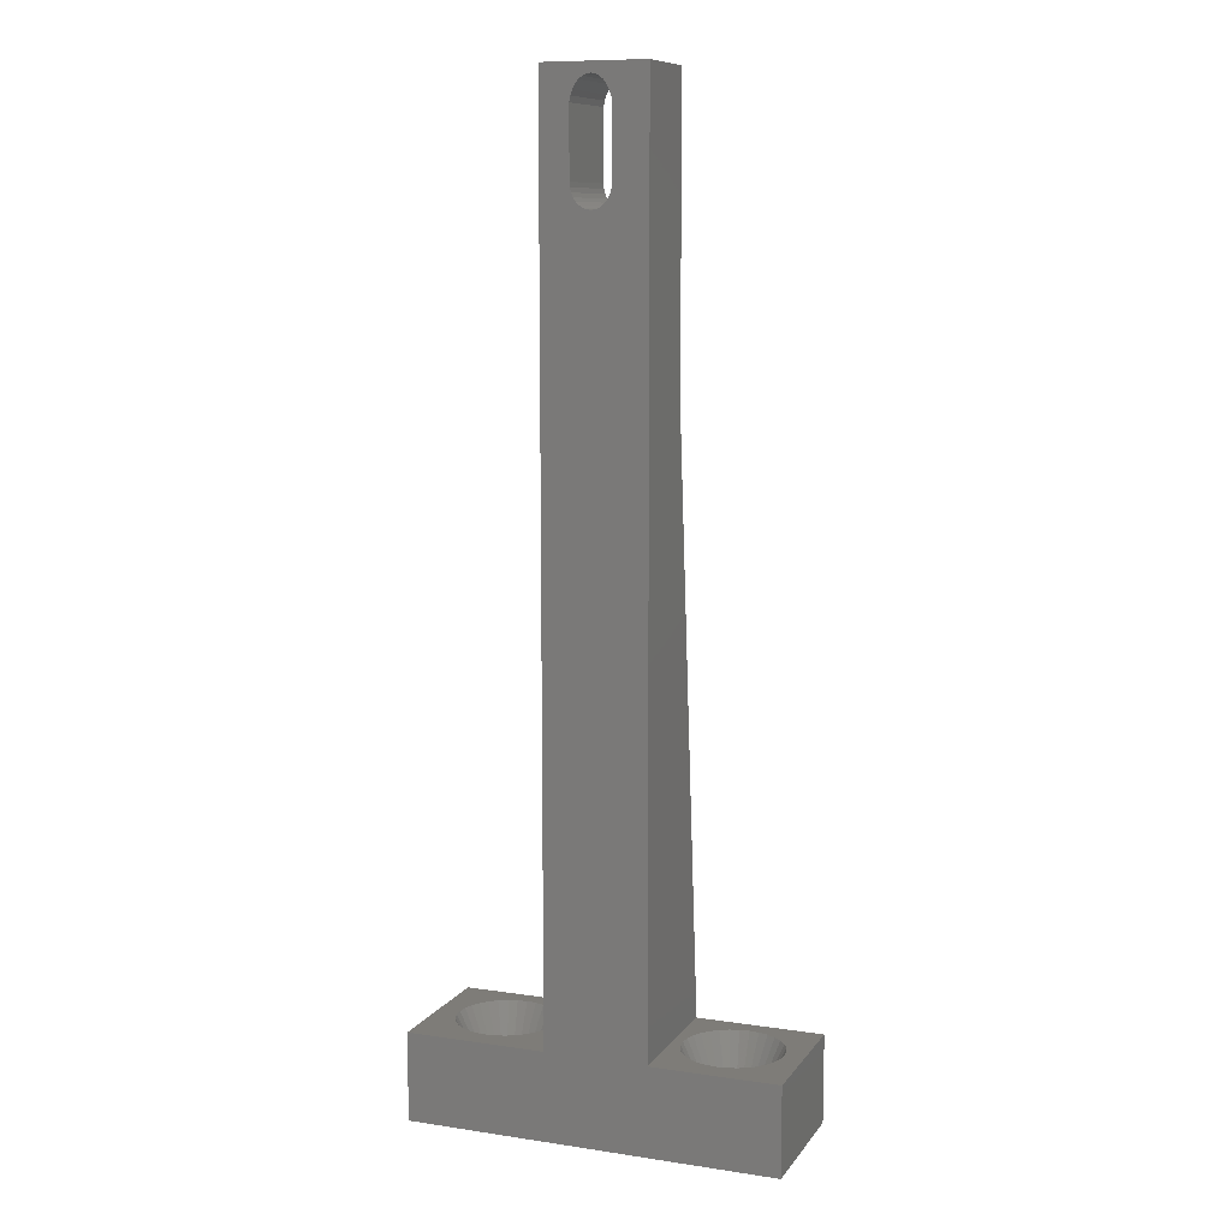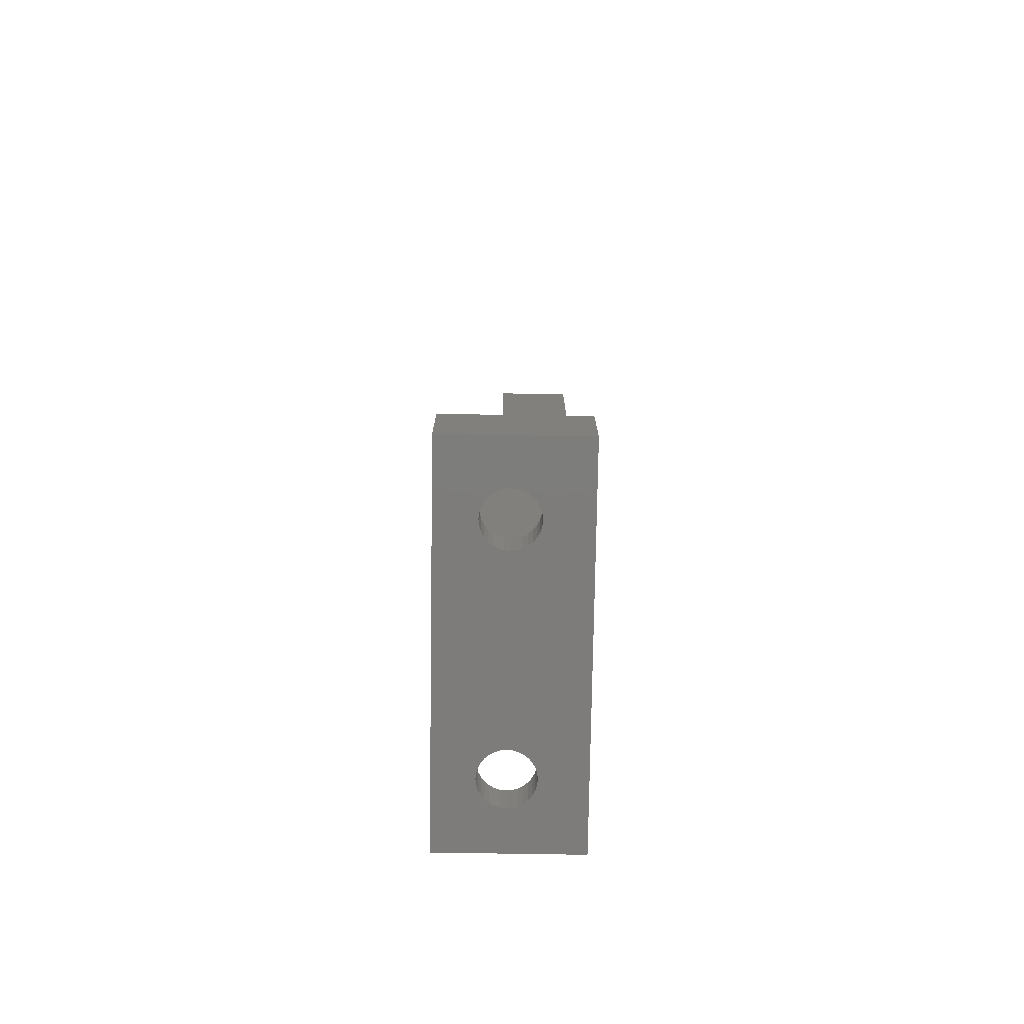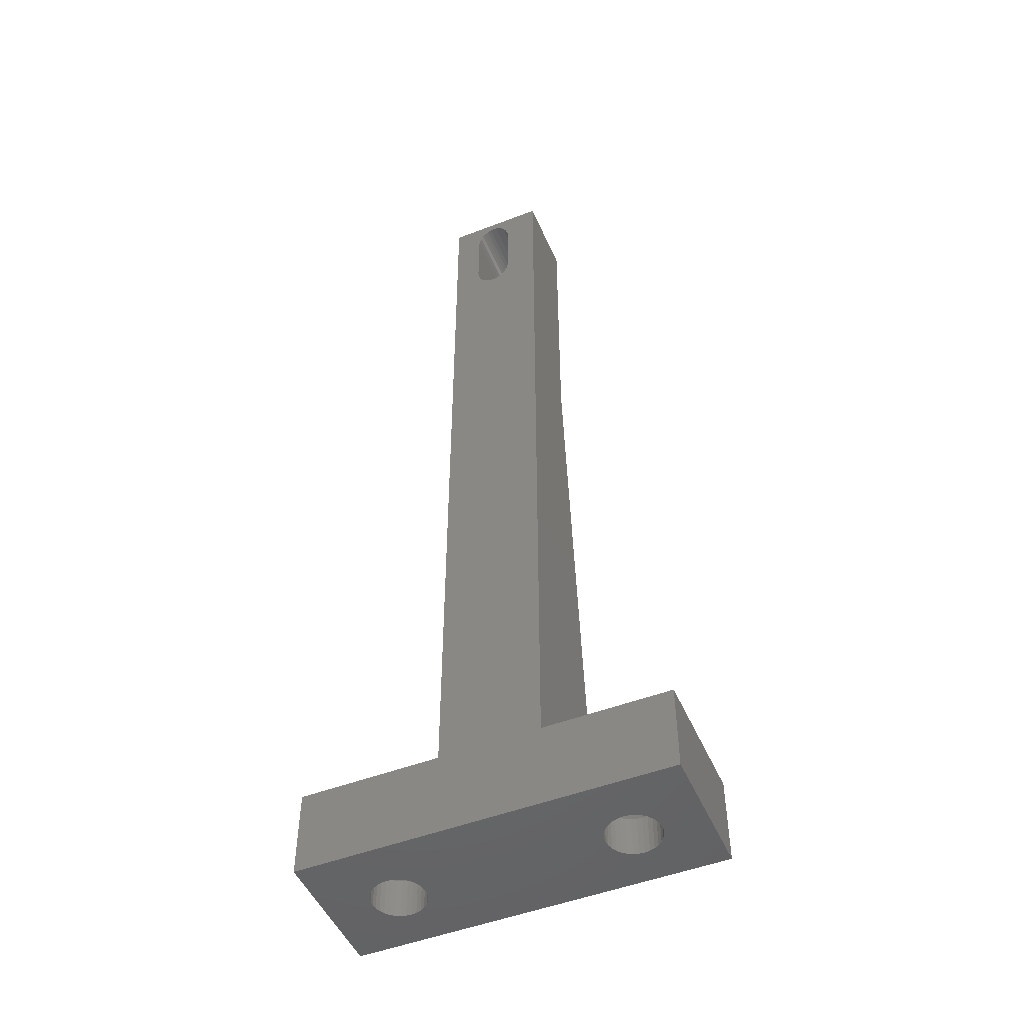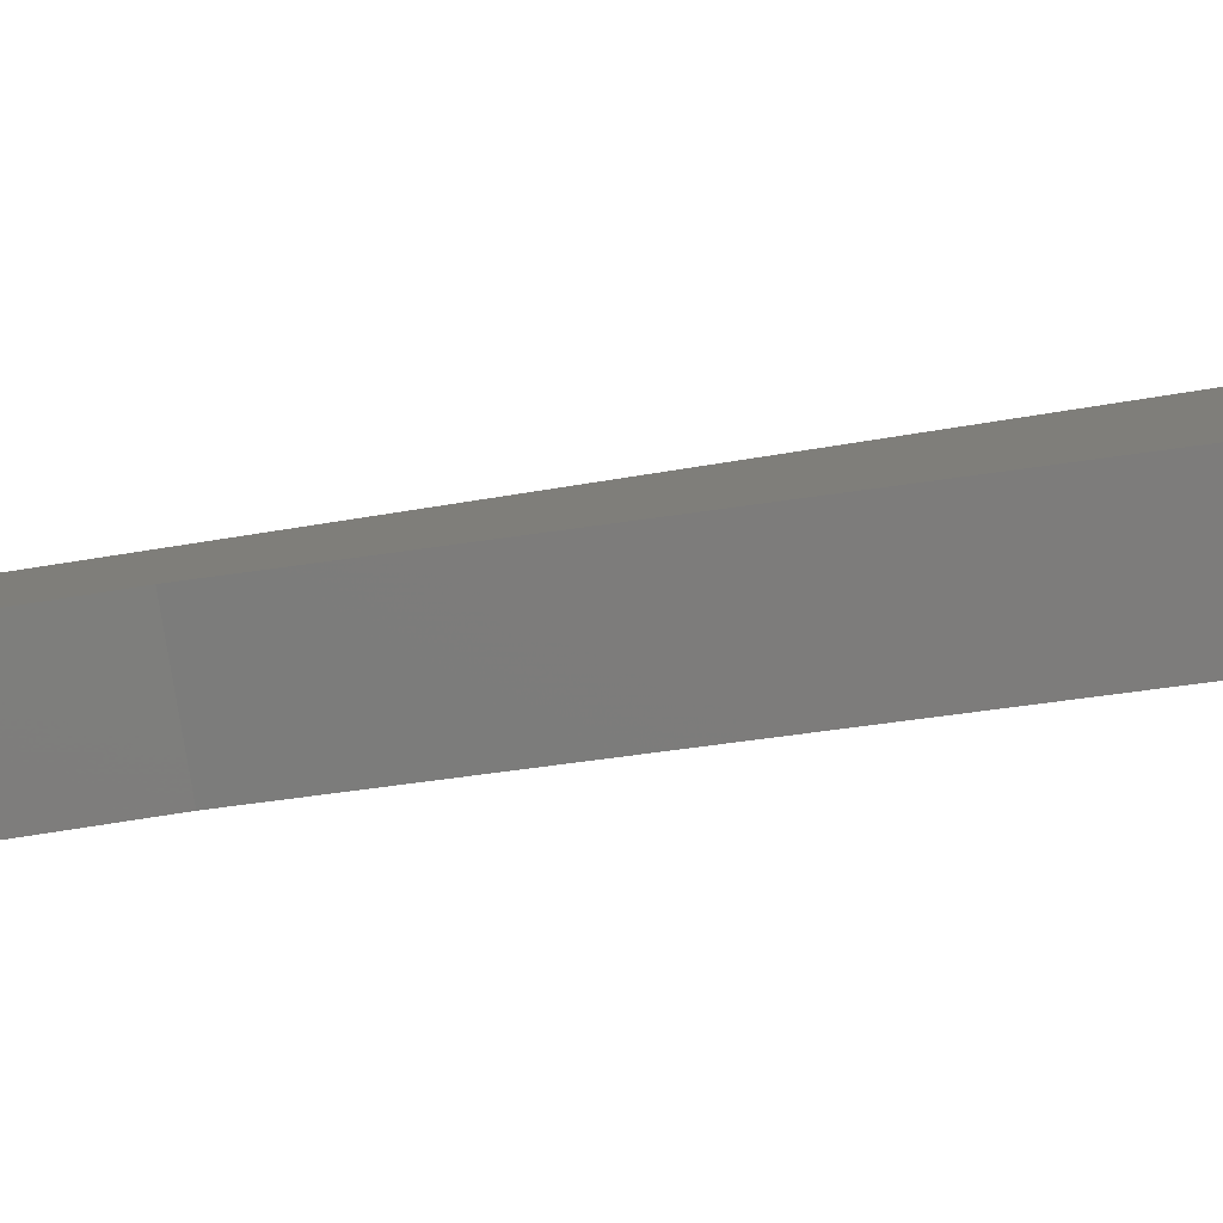
<metadata>
{"format":"stl","ext":"stl","renderer":"f3d","projection":"perspective","resolution":1024,"background":"white","views":[{"elev":9.8,"azim":-158.9,"up":"+Z"},{"elev":-76.2,"azim":89.1,"up":"+Z"},{"elev":-49.5,"azim":-157.0,"up":"+Z"},{"elev":-77.6,"azim":98.8,"up":"+Y"}]}
</metadata>
<code>
# stl→obj: 274 verts, 556 faces
v 10.09 106.2 -19.78
v 9.677 106.2 -22.92
v 10.09 106.2 -22.92
v 9.677 106.2 -19.78
v 10.48 106.1 -19.78
v 10.48 106.1 -22.92
v -3.723 109.7 53.78
v -3.723 103.4 30.47
v -3.723 103.4 53.78
v -3.723 109.7 -16.01
v -3.723 98.99 -16.01
v 10.84 105.9 -19.78
v 10.84 105.9 -22.92
v 11.74 104.5 -19.78
v 11.78 104.1 -22.92
v 11.78 104.1 -19.78
v 11.74 104.5 -22.92
v 11.62 104.9 -19.78
v 11.62 104.9 -22.92
v 15.28 109.7 -22.92
v 15.28 98.99 -16.01
v 15.28 98.99 -22.92
v 15.28 109.7 -16.01
v 11.16 105.6 -19.78
v 11.16 105.6 -22.92
v 11.74 103.7 -22.92
v 11.74 103.7 -19.78
v 11.42 105.3 -22.92
v 11.42 105.3 -19.78
v -13.72 98.99 -22.92
v -13.72 98.99 -16.01
v 4.277 98.99 -16.01
v -12.13 103.4 -16.01
v -13.72 109.7 -16.01
v -11.91 102.6 -16.01
v -11.55 102 -16.01
v -11.07 101.4 -16.01
v -10.48 100.9 -16.01
v -9.808 100.5 -16.01
v -9.08 100.3 -16.01
v -12.2 104.1 -16.01
v -8.323 100.2 -16.01
v -7.566 100.3 -16.01
v -6.839 100.5 -16.01
v -6.168 100.9 -16.01
v -5.579 101.4 -16.01
v -5.097 102 -16.01
v -4.738 102.6 -16.01
v -4.518 103.4 -16.01
v -4.443 104.1 -16.01
v -9.808 107.7 -16.01
v -10.48 107.4 -16.01
v -11.07 106.9 -16.01
v -11.55 106.3 -16.01
v -11.91 105.6 -16.01
v -12.13 104.9 -16.01
v -9.08 107.9 -16.01
v -8.323 108 -16.01
v -7.566 107.9 -16.01
v -6.839 107.7 -16.01
v -6.168 107.4 -16.01
v -5.579 106.9 -16.01
v -5.097 106.3 -16.01
v -4.738 105.6 -16.01
v -4.518 104.9 -16.01
v 4.277 103.4 30.47
v -13.72 109.7 -22.92
v -10.07 105.3 -22.92
v -9.808 105.6 -22.92
v -9.49 105.9 -22.92
v -9.127 106.1 -22.92
v -8.733 106.2 -22.92
v -10.26 104.9 -22.92
v -10.38 104.5 -22.92
v -10.42 104.1 -22.92
v -8.323 106.2 -22.92
v -7.914 106.2 -22.92
v -7.52 106.1 -22.92
v -7.157 105.9 -22.92
v -6.838 105.6 -22.92
v -6.577 105.3 -22.92
v -6.383 104.9 -22.92
v -6.264 104.5 -22.92
v -6.223 104.1 -22.92
v 8.51 105.9 -22.92
v 8.192 105.6 -22.92
v 7.931 105.3 -22.92
v 7.737 104.9 -22.92
v 7.617 104.5 -22.92
v 7.577 104.1 -22.92
v 8.873 106.1 -22.92
v 9.267 106.2 -22.92
v -8.733 102.1 -22.92
v -9.127 102.2 -22.92
v -9.49 102.4 -22.92
v -9.808 102.6 -22.92
v -10.07 103 -22.92
v -10.26 103.3 -22.92
v -10.38 103.7 -22.92
v -8.323 102 -22.92
v -7.914 102.1 -22.92
v -7.52 102.2 -22.92
v -7.157 102.4 -22.92
v -6.838 102.6 -22.92
v -6.577 103 -22.92
v -6.383 103.3 -22.92
v -6.264 103.7 -22.92
v 8.873 102.2 -22.92
v 8.51 102.4 -22.92
v 8.192 102.6 -22.92
v 7.931 103 -22.92
v 7.737 103.3 -22.92
v 7.617 103.7 -22.92
v 9.267 102.1 -22.92
v 9.677 102 -22.92
v 10.09 102.1 -22.92
v 10.48 102.2 -22.92
v 10.84 102.4 -22.92
v 11.16 102.6 -22.92
v 11.42 103 -22.92
v 11.62 103.3 -22.92
v 5.871 103.4 -16.01
v 4.277 109.7 -16.01
v 6.092 102.6 -16.01
v 6.451 102 -16.01
v 6.933 101.4 -16.01
v 7.521 100.9 -16.01
v 8.192 100.5 -16.01
v 8.92 100.3 -16.01
v 5.797 104.1 -16.01
v 9.677 100.2 -16.01
v 10.43 100.3 -16.01
v 11.16 100.5 -16.01
v 11.83 100.9 -16.01
v 12.42 101.4 -16.01
v 12.9 102 -16.01
v 13.26 102.6 -16.01
v 13.48 103.4 -16.01
v 13.56 104.1 -16.01
v 8.92 107.9 -16.01
v 8.192 107.7 -16.01
v 7.521 107.4 -16.01
v 6.933 106.9 -16.01
v 6.451 106.3 -16.01
v 6.092 105.6 -16.01
v 5.871 104.9 -16.01
v 9.677 108 -16.01
v 10.43 107.9 -16.01
v 11.16 107.7 -16.01
v 11.83 107.4 -16.01
v 12.42 106.9 -16.01
v 12.9 106.3 -16.01
v 13.26 105.6 -16.01
v 13.48 104.9 -16.01
v 1.925 103.4 45.16
v 4.277 103.4 53.78
v 1.782 103.4 44.83
v 1.59 103.4 44.55
v 1.356 103.4 44.31
v 1.089 103.4 44.14
v 0.7995 103.4 44.03
v 0.4983 103.4 43.99
v 2.013 103.4 45.51
v 2.043 103.4 45.88
v 2.048 103.4 51.1
v 1.958 103.4 51.54
v 1.812 103.4 51.95
v 1.616 103.4 52.3
v 1.376 103.4 52.6
v 1.103 103.4 52.82
v 0.8066 103.4 52.95
v 0.4983 103.4 52.99
v -0.9285 103.4 45.16
v -0.7858 103.4 44.83
v -0.5938 103.4 44.55
v -0.3597 103.4 44.31
v -0.09274 103.4 44.14
v 0.197 103.4 44.03
v -1.016 103.4 45.51
v -1.046 103.4 45.88
v -1.052 103.4 51.1
v -0.9618 103.4 51.54
v -0.8158 103.4 51.95
v -0.6192 103.4 52.3
v -0.3797 103.4 52.6
v -0.1065 103.4 52.82
v 0.1899 103.4 52.95
v 4.277 109.7 53.78
v -0.9285 109.7 45.16
v -0.7858 109.7 44.83
v -0.5938 109.7 44.55
v -0.3597 109.7 44.31
v -0.09274 109.7 44.14
v 0.197 109.7 44.03
v 0.4983 109.7 43.99
v -1.016 109.7 45.51
v -1.046 109.7 45.88
v -1.052 109.7 51.1
v -0.9618 109.7 51.54
v -0.8158 109.7 51.95
v -0.6192 109.7 52.3
v -0.3797 109.7 52.6
v -0.1065 109.7 52.82
v 0.1899 109.7 52.95
v 0.4983 109.7 52.99
v 1.925 109.7 45.16
v 1.782 109.7 44.83
v 1.59 109.7 44.55
v 1.356 109.7 44.31
v 1.089 109.7 44.14
v 0.7995 109.7 44.03
v 2.013 109.7 45.51
v 2.043 109.7 45.88
v 2.048 109.7 51.1
v 1.958 109.7 51.54
v 1.812 109.7 51.95
v 1.616 109.7 52.3
v 1.376 109.7 52.6
v 1.103 109.7 52.82
v 0.8066 109.7 52.95
v 9.677 102 -19.78
v 10.09 102.1 -19.78
v 10.48 102.2 -19.78
v 10.84 102.4 -19.78
v 11.16 102.6 -19.78
v 11.42 103 -19.78
v 11.62 103.3 -19.78
v 9.267 102.1 -19.78
v 8.873 102.2 -19.78
v 8.51 102.4 -19.78
v 8.192 102.6 -19.78
v 7.931 103 -19.78
v 7.737 103.3 -19.78
v 7.617 103.7 -19.78
v 7.577 104.1 -19.78
v 7.617 104.5 -19.78
v 7.737 104.9 -19.78
v 7.931 105.3 -19.78
v 8.192 105.6 -19.78
v 8.51 105.9 -19.78
v 8.873 106.1 -19.78
v 9.267 106.2 -19.78
v -9.808 105.6 -19.78
v -10.07 105.3 -19.78
v -9.49 105.9 -19.78
v -10.26 104.9 -19.78
v -9.127 106.1 -19.78
v -10.38 104.5 -19.78
v -8.733 106.2 -19.78
v -10.42 104.1 -19.78
v -8.323 106.2 -19.78
v -10.38 103.7 -19.78
v -7.914 106.2 -19.78
v -10.26 103.3 -19.78
v -7.52 106.1 -19.78
v -10.07 103 -19.78
v -7.157 105.9 -19.78
v -9.808 102.6 -19.78
v -6.838 105.6 -19.78
v -9.49 102.4 -19.78
v -6.577 105.3 -19.78
v -9.127 102.2 -19.78
v -6.383 104.9 -19.78
v -8.733 102.1 -19.78
v -6.264 104.5 -19.78
v -8.323 102 -19.78
v -6.223 104.1 -19.78
v -7.914 102.1 -19.78
v -6.264 103.7 -19.78
v -7.52 102.2 -19.78
v -6.383 103.3 -19.78
v -7.157 102.4 -19.78
v -6.577 103 -19.78
v -6.838 102.6 -19.78
f 1 2 3
f 2 1 4
f 5 3 6
f 3 5 1
f 7 8 9
f 8 10 11
f 10 8 7
f 12 6 13
f 6 12 5
f 14 15 16
f 15 14 17
f 18 17 14
f 17 18 19
f 20 21 22
f 21 20 23
f 24 13 25
f 13 24 12
f 16 26 27
f 26 16 15
f 24 28 29
f 28 24 25
f 21 30 22
f 30 21 31
f 31 21 32
f 31 32 11
f 31 33 34
f 33 31 35
f 35 31 36
f 36 31 37
f 37 31 38
f 38 31 39
f 39 31 40
f 40 31 11
f 34 33 41
f 40 11 42
f 42 11 43
f 43 11 44
f 44 11 45
f 45 11 46
f 46 11 47
f 47 11 48
f 48 11 49
f 49 11 50
f 34 51 10
f 51 34 52
f 52 34 53
f 53 34 54
f 54 34 55
f 55 34 56
f 56 34 41
f 10 51 57
f 10 57 58
f 10 58 59
f 10 59 60
f 10 60 61
f 10 61 62
f 10 62 63
f 10 63 64
f 10 64 65
f 10 65 50
f 10 50 11
f 29 19 18
f 19 29 28
f 66 11 32
f 11 66 8
f 67 68 30
f 68 67 69
f 69 67 70
f 70 67 71
f 71 67 72
f 72 67 20
f 30 68 73
f 30 73 74
f 30 74 75
f 72 20 76
f 76 20 77
f 77 20 78
f 78 20 79
f 79 20 80
f 80 20 81
f 81 20 82
f 82 20 83
f 83 20 84
f 84 20 85
f 84 85 86
f 84 86 87
f 84 87 88
f 84 88 89
f 84 89 90
f 85 20 91
f 91 20 92
f 92 20 2
f 2 20 3
f 3 20 6
f 6 20 13
f 13 20 25
f 25 20 28
f 28 20 19
f 19 20 17
f 17 20 15
f 30 93 22
f 93 30 94
f 94 30 95
f 95 30 96
f 96 30 97
f 97 30 98
f 98 30 99
f 99 30 75
f 22 93 100
f 22 100 101
f 22 101 102
f 22 102 103
f 22 103 104
f 22 104 105
f 22 105 106
f 22 106 107
f 22 107 84
f 22 84 108
f 108 84 109
f 109 84 110
f 110 84 111
f 111 84 112
f 112 84 113
f 113 84 90
f 22 108 114
f 22 114 115
f 22 115 116
f 22 116 117
f 22 117 118
f 22 118 119
f 22 119 120
f 22 120 121
f 22 121 26
f 22 26 15
f 22 15 20
f 32 122 123
f 122 32 124
f 124 32 125
f 125 32 126
f 126 32 127
f 127 32 128
f 128 32 129
f 129 32 21
f 123 122 130
f 129 21 131
f 131 21 132
f 132 21 133
f 133 21 134
f 134 21 135
f 135 21 136
f 136 21 137
f 137 21 138
f 138 21 139
f 123 140 23
f 140 123 141
f 141 123 142
f 142 123 143
f 143 123 144
f 144 123 145
f 145 123 146
f 146 123 130
f 23 140 147
f 23 147 148
f 23 148 149
f 23 149 150
f 23 150 151
f 23 151 152
f 23 152 153
f 23 153 154
f 23 154 139
f 23 139 21
f 34 30 31
f 30 34 67
f 66 155 8
f 155 66 156
f 8 155 157
f 8 157 158
f 8 158 159
f 8 159 160
f 8 160 161
f 8 161 162
f 155 156 163
f 163 156 164
f 164 156 165
f 165 156 166
f 166 156 167
f 167 156 168
f 168 156 169
f 169 156 170
f 170 156 171
f 171 156 172
f 8 173 9
f 173 8 174
f 174 8 175
f 175 8 176
f 176 8 177
f 177 8 178
f 178 8 162
f 9 173 179
f 9 179 180
f 9 180 181
f 9 181 182
f 9 182 183
f 9 183 184
f 9 184 185
f 9 185 186
f 9 186 187
f 9 187 172
f 9 172 156
f 156 7 9
f 7 156 188
f 7 123 10
f 123 7 189
f 123 189 190
f 123 190 191
f 123 191 192
f 123 192 193
f 123 193 194
f 123 194 195
f 189 7 196
f 196 7 197
f 197 7 198
f 198 7 199
f 199 7 200
f 200 7 201
f 201 7 202
f 202 7 203
f 203 7 204
f 204 7 205
f 123 206 188
f 206 123 207
f 207 123 208
f 208 123 209
f 209 123 210
f 210 123 211
f 211 123 195
f 188 206 212
f 188 212 213
f 188 213 214
f 188 214 215
f 188 215 216
f 188 216 217
f 188 217 218
f 188 218 219
f 188 219 220
f 188 220 205
f 188 205 7
f 34 20 67
f 20 34 23
f 23 34 10
f 23 10 123
f 205 187 204
f 187 205 172
f 204 186 203
f 186 204 187
f 203 185 202
f 185 203 186
f 184 202 185
f 202 184 201
f 183 201 184
f 201 183 200
f 182 200 183
f 200 182 199
f 181 199 182
f 199 181 198
f 180 198 181
f 198 180 197
f 179 197 180
f 197 179 196
f 173 196 179
f 196 173 189
f 174 189 173
f 189 174 190
f 175 190 174
f 190 175 191
f 176 191 175
f 191 176 192
f 177 192 176
f 192 177 193
f 178 193 177
f 193 178 194
f 162 194 178
f 194 162 195
f 123 66 32
f 66 188 156
f 188 66 123
f 221 116 115
f 116 221 222
f 222 117 116
f 117 222 223
f 223 118 117
f 118 223 224
f 224 119 118
f 119 224 225
f 226 119 225
f 119 226 120
f 227 120 226
f 120 227 121
f 27 121 227
f 121 27 26
f 129 221 228
f 221 129 131
f 128 228 229
f 228 128 129
f 127 229 230
f 229 127 128
f 126 230 231
f 230 126 127
f 231 125 126
f 125 231 232
f 232 124 125
f 124 232 233
f 233 122 124
f 122 233 234
f 234 130 122
f 130 234 235
f 236 130 235
f 130 236 146
f 237 146 236
f 146 237 145
f 238 145 237
f 145 238 144
f 239 144 238
f 144 239 143
f 142 239 240
f 239 142 143
f 141 240 241
f 240 141 142
f 140 241 242
f 241 140 141
f 147 242 4
f 242 147 140
f 4 92 2
f 92 4 242
f 242 91 92
f 91 242 241
f 241 85 91
f 85 241 240
f 240 86 85
f 86 240 239
f 86 238 87
f 238 86 239
f 87 237 88
f 237 87 238
f 88 236 89
f 236 88 237
f 89 235 90
f 235 89 236
f 90 234 113
f 234 90 235
f 113 233 112
f 233 113 234
f 112 232 111
f 232 112 233
f 111 231 110
f 231 111 232
f 231 109 110
f 109 231 230
f 230 108 109
f 108 230 229
f 229 114 108
f 114 229 228
f 228 115 114
f 115 228 221
f 161 195 162
f 195 161 211
f 160 211 161
f 211 160 210
f 159 210 160
f 210 159 209
f 208 159 158
f 159 208 209
f 207 158 157
f 158 207 208
f 206 157 155
f 157 206 207
f 212 155 163
f 155 212 206
f 213 163 164
f 163 213 212
f 214 164 165
f 164 214 213
f 215 165 166
f 165 215 214
f 216 166 167
f 166 216 215
f 217 167 168
f 167 217 216
f 218 168 169
f 168 218 217
f 218 170 219
f 170 218 169
f 219 171 220
f 171 219 170
f 220 172 205
f 172 220 171
f 131 222 221
f 222 131 132
f 132 223 222
f 223 132 133
f 133 224 223
f 224 133 134
f 134 225 224
f 225 134 135
f 136 225 135
f 225 136 226
f 137 226 136
f 226 137 227
f 138 227 137
f 227 138 27
f 139 27 138
f 27 139 16
f 139 14 16
f 14 139 154
f 154 18 14
f 18 154 153
f 153 29 18
f 29 153 152
f 152 24 29
f 24 152 151
f 151 12 24
f 12 151 150
f 150 5 12
f 5 150 149
f 149 1 5
f 1 149 148
f 148 4 1
f 4 148 147
f 243 54 244
f 54 243 53
f 52 243 245
f 243 52 53
f 69 244 68
f 244 69 243
f 244 55 246
f 55 244 54
f 51 245 247
f 245 51 52
f 245 69 70
f 69 245 243
f 68 246 73
f 246 68 244
f 246 56 248
f 56 246 55
f 57 247 249
f 247 57 51
f 247 70 71
f 70 247 245
f 73 248 74
f 248 73 246
f 248 41 250
f 41 248 56
f 58 249 251
f 249 58 57
f 249 71 72
f 71 249 247
f 74 250 75
f 250 74 248
f 252 41 33
f 41 252 250
f 59 251 253
f 251 59 58
f 251 72 76
f 72 251 249
f 75 252 99
f 252 75 250
f 254 33 35
f 33 254 252
f 60 253 255
f 253 60 59
f 253 76 77
f 76 253 251
f 99 254 98
f 254 99 252
f 256 35 36
f 35 256 254
f 61 255 257
f 255 61 60
f 255 77 78
f 77 255 253
f 98 256 97
f 256 98 254
f 258 36 37
f 36 258 256
f 62 257 259
f 257 62 61
f 257 78 79
f 78 257 255
f 97 258 96
f 258 97 256
f 37 260 258
f 260 37 38
f 63 259 261
f 259 63 62
f 259 79 80
f 79 259 257
f 258 95 96
f 95 258 260
f 38 262 260
f 262 38 39
f 64 261 263
f 261 64 63
f 259 81 261
f 81 259 80
f 260 94 95
f 94 260 262
f 39 264 262
f 264 39 40
f 65 263 265
f 263 65 64
f 261 82 263
f 82 261 81
f 262 93 94
f 93 262 264
f 40 266 264
f 266 40 42
f 50 265 267
f 265 50 65
f 263 83 265
f 83 263 82
f 264 100 93
f 100 264 266
f 42 268 266
f 268 42 43
f 50 269 49
f 269 50 267
f 265 84 267
f 84 265 83
f 266 101 100
f 101 266 268
f 43 270 268
f 270 43 44
f 49 271 48
f 271 49 269
f 267 107 269
f 107 267 84
f 268 102 101
f 102 268 270
f 44 272 270
f 272 44 45
f 48 273 47
f 273 48 271
f 269 106 271
f 106 269 107
f 270 103 102
f 103 270 272
f 45 274 272
f 274 45 46
f 47 274 46
f 274 47 273
f 271 105 273
f 105 271 106
f 272 104 103
f 104 272 274
f 273 104 274
f 104 273 105

</code>
